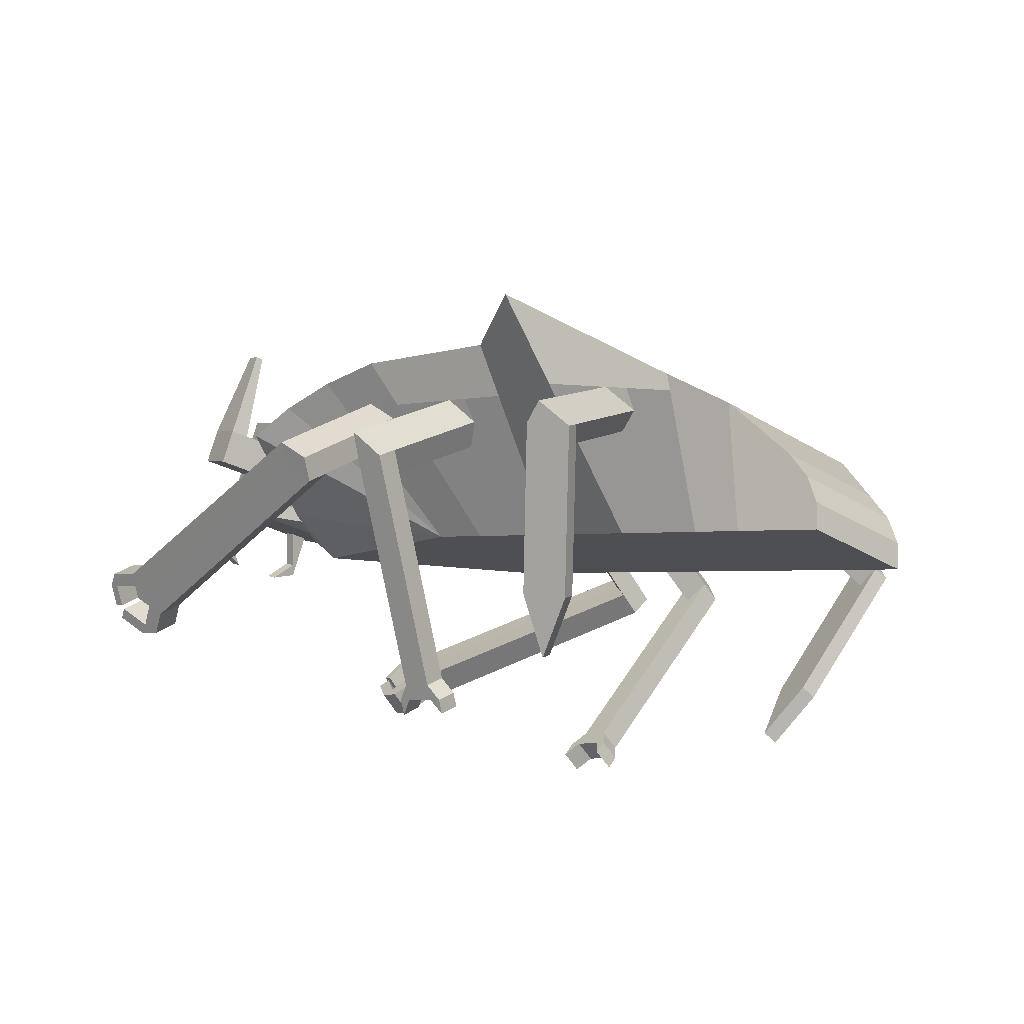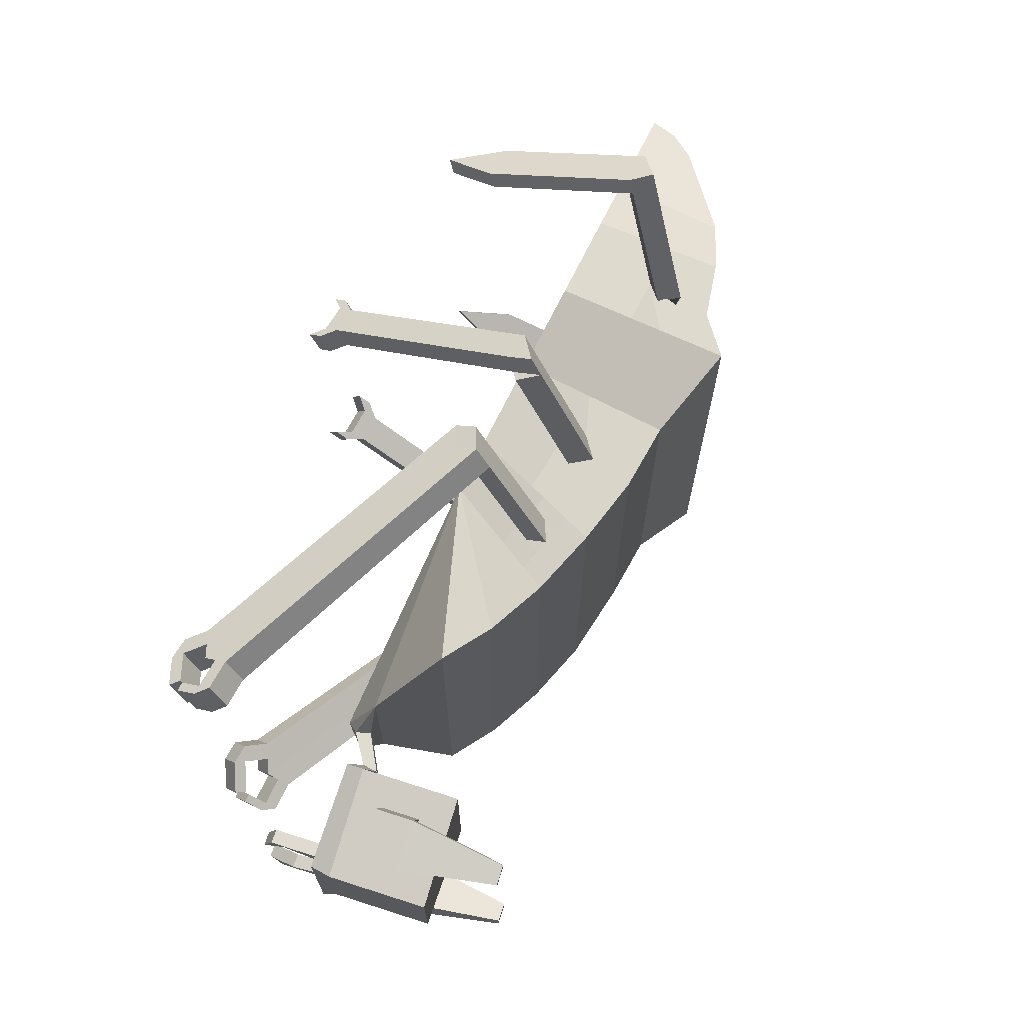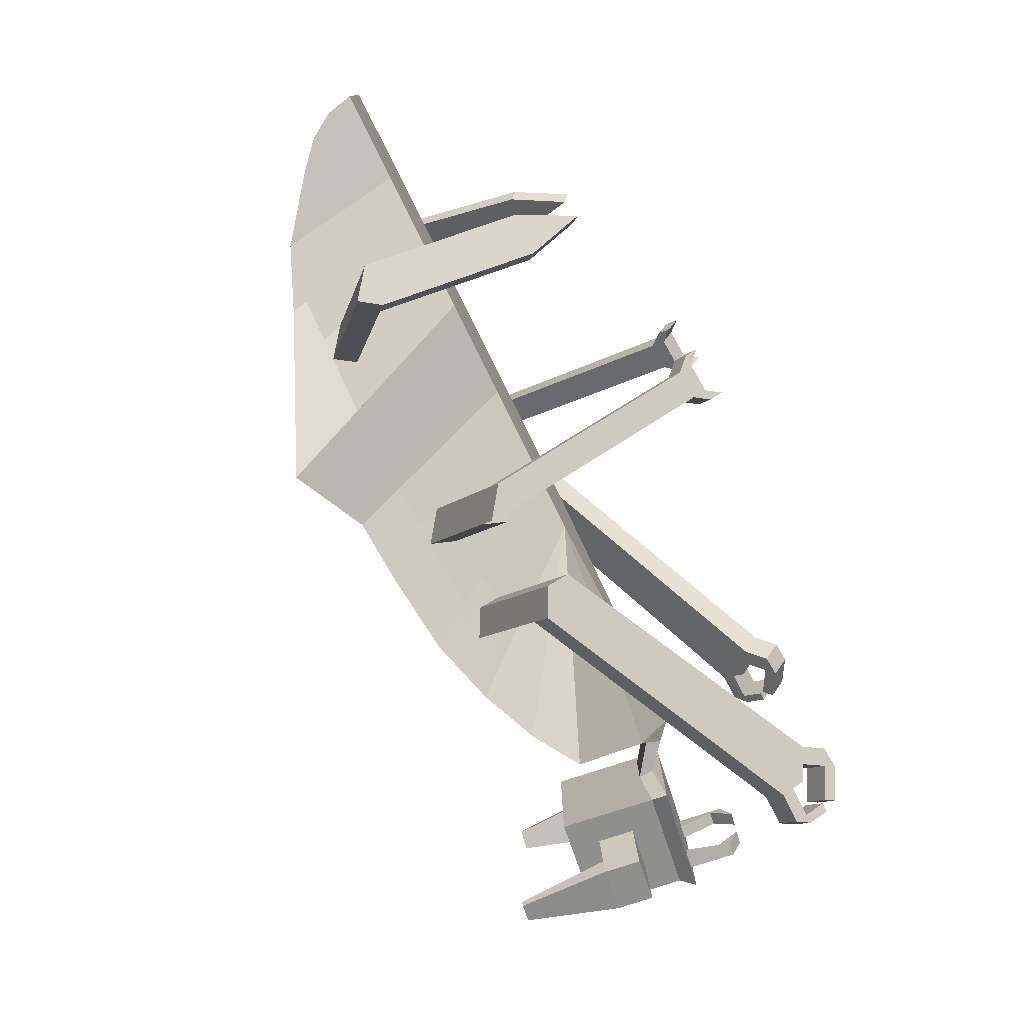
<metadata>
{"format":"obj","ext":"obj","renderer":"f3d","projection":"perspective","resolution":1024,"background":"white","views":[{"elev":-23.4,"azim":-137.1,"up":"+Y"},{"elev":69.4,"azim":130.8,"up":"+Z"},{"elev":-78.2,"azim":-48.8,"up":"+Z"}]}
</metadata>
<code>
o Cube
v -1.991 -0.2698 -0.346
v 1.702 0.8698 -0.3908
v 1.4 1.094 -0.9946
v 1.121 1.178 -0.9937
v 0.7963 1.223 -0.9931
v 0.04169 1.183 -0.8943
v -0.3033 1.111 -0.8945
v -0.734 1.146 -1.16
v -1.044 0.8433 -0.7522
v -1.355 0.6675 -0.6399
v -1.618 0.4714 -0.4916
v -1.86 0.166 -0.3445
v -1.955 0.01638 -0.345
v -1.999 -0.1307 -0.3455
v 2.541 1.185 -0.3839
v 2.301 1.351 -0.2859
v 2.071 1.253 -0.3483
v 2.024 0.9651 -0.3877
v 1.832 0.8269 -0.1341
v 1.785 0.8912 -0.1339
v 1.92 1.055 -0.1327
v 1.938 0.9776 -0.1328
v 2.224 1.532 -0.2856
v 1.993 1.434 -0.3472
v 1.99 1.045 -0.3872
v 2.45 1.395 -0.1044
v 1.788 1.521 -0.385
v 2.345 1.37 -0.48
v 2.114 1.272 -0.5424
v 2.268 1.552 -0.4797
v 2.037 1.454 -0.5414
v 2.367 1.38 -0.5771
v 2.136 1.282 -0.6395
v 2.29 1.561 -0.5768
v 2.059 1.463 -0.6384
v 2.009 1.985 -0.5257
v 1.917 1.946 -0.5503
v 2.018 1.989 -0.5645
v 1.926 1.95 -0.5892
v 2.507 1.264 -0.248
v 2.305 1.74 -0.2466
v 2.282 1.075 -0.3858
v 2.153 1.02 -0.3868
v 2.54 1.183 -0.1867
v 2.412 1.13 -0.3849
v 2.023 0.9638 -0.1905
v 2.282 1.074 -0.1886
v 2.152 1.019 -0.1896
v 2.411 1.129 -0.1877
v 2.54 1.184 -0.2853
v 2.476 1.157 -0.3844
v 2.475 1.156 -0.1872
v 2.411 1.129 -0.2863
v 2.476 1.157 -0.2858
v 2.509 0.8991 -0.2873
v 2.574 0.9266 -0.2869
v 2.484 0.9565 -0.2624
v 2.549 0.984 -0.2619
v 2.53 0.8476 -0.148
v 2.594 0.875 -0.1476
v -1.535 -0.1483 -0.3515
v -1.275 -0.07937 -0.3546
v 0.4383 1.226 -0.9928
v 0.1885 0.3103 -0.3723
v 0.4889 0.3902 -0.376
v 0.1876 0.3062 0.004686
v 0.3925 1.058 -0.8791
v 0.3388 0.861 -0.7456
v 0.7366 1.061 -0.8732
v 0.6606 0.8552 -0.7207
v 0.412 0.8597 -0.7399
v 0.5557 0.8571 -0.7288
v 0.6308 1.06 -0.875
v 0.4847 1.059 -0.8775
v 0.4838 0.8584 -0.7343
v 0.5577 1.059 -0.8762
v 0.5933 0.9586 -0.8019
v 0.4483 0.9593 -0.8087
v 0.5474 0.5191 -1.415
v 0.4749 0.5194 -1.418
v 0.6199 0.5187 -1.411
v 0.5104 0.4185 -1.344
v 0.4971 0.6385 -1.039
v 0.6066 0.7387 -1.107
v 0.571 0.8395 -1.181
v 0.5385 0.9085 -0.7681
v 0.5755 1.009 -0.8391
v 0.5651 0.4686 -1.377
v 0.6021 0.5692 -1.448
v 0.5888 0.7891 -1.144
v 0.5518 0.6886 -1.073
v 0.5777 0.7296 -1.333
v 0.5038 0.5285 -1.191
v 0.6132 0.6287 -1.259
v 0.5954 0.6791 -1.296
v 0.5585 0.5786 -1.225
v 2.17 0.3058 -1.199
v 2.145 0.4536 -1.113
v 2.129 0.1939 -1.12
v 0.5055 0.501 -1.229
v 0.6149 0.6012 -1.297
v 0.5971 0.6516 -1.334
v 0.5602 0.5511 -1.263
v 2.15 0.3619 -1.241
v 2.19 0.2496 -1.158
v 2.068 0.1382 -1.083
v 0.5794 0.7021 -1.371
v 0.5843 0.6196 -1.486
v 2.062 0.2299 -0.9556
v 2.184 0.3414 -1.031
v 2.164 0.3975 -1.072
v 2.123 0.2857 -0.9932
v 2.364 0.3545 -1.226
v 2.359 0.4463 -1.099
v 2.281 0.0852 -1.035
v 2.275 0.177 -0.908
v 2.17 0.06496 -1.025
v 2.231 0.1207 -1.063
v 2.226 0.2125 -0.9358
v 2.165 0.1567 -0.8983
v 2.319 0.3431 -1.22
v 2.313 0.4349 -1.093
v 2.294 0.491 -1.134
v 2.299 0.3992 -1.261
v 2.394 0.2857 -0.9813
v 2.4 0.1939 -1.108
v 2.344 0.3212 -1.009
v 2.35 0.2294 -1.136
v 2.392 0.3514 -1.029
v 2.398 0.2597 -1.156
v 2.352 0.2483 -1.15
v 2.347 0.3401 -1.023
v -0.3088 0.1779 -0.3663
v 0.3782 1.006 -0.8435
v -0.3048 0.8606 -0.7526
v -0.08026 0.9083 -0.7825
v 0.1043 0.8312 -0.7325
v 0.01999 0.9295 -0.7958
v -0.003375 0.6942 -0.6489
v -0.08768 0.7925 -0.7122
v 0.0221 0.3874 -1.4
v -0.07389 0.368 -1.39
v 0.03378 0.5051 -1.474
v 0.03168 0.5697 -1.371
v 0.116 0.4713 -1.307
v 0.008313 0.3343 -1.224
v -0.07599 0.4327 -1.287
v 0.01999 0.452 -1.297
v 0.07009 0.397 -1.405
v 0.06799 0.4617 -1.302
v 0.1948 -0.5773 -0.649
v 0.1969 -0.6419 -0.7523
v 0.3409 -0.6129 -0.7675
v 0.3388 -0.5483 -0.6643
v 0.2127 -0.6438 -0.607
v 0.2148 -0.7084 -0.7103
v 0.3587 -0.6794 -0.7255
v 0.3566 -0.6148 -0.6223
v 0.4134 -0.6684 -0.7313
v 0.4113 -0.6038 -0.628
v 0.1555 -0.6553 -0.601
v 0.1576 -0.7199 -0.7042
v 0.4314 -0.7355 -0.6889
v 0.4293 -0.6708 -0.5857
v 0.1719 -0.7164 -0.5624
v 0.174 -0.781 -0.6656
v -0.8094 0.04469 -0.3603
v -1.347 0.5886 -0.6098
v -0.7622 0.7342 -0.8611
v -1.14 0.6402 -0.6989
v -0.943 0.5878 -0.7217
v -1.039 0.6654 -0.7423
v -1.045 0.4559 -0.624
v -1.141 0.5335 -0.6445
v -1.088 0.2469 -1.334
v -1.204 0.1794 -1.368
v -1.105 0.2066 -1.406
v -1.303 0.1523 -1.329
v -0.7743 -0.4502 -1.02
v -1.201 0.2842 -1.427
v -1.19 0.115 -1.236
v -1.286 0.1925 -1.257
v -1.184 0.3245 -1.354
v -0.7914 -0.4905 -1.092
v -0.9895 -0.5449 -1.015
v -0.9723 -0.5046 -0.9426
v -0.7585 -0.7326 -0.8663
v -0.7756 -0.7728 -0.9386
v -1.991 -0.2698 0.346
v 1.702 0.8698 0.3908
v 1.4 1.094 0.9946
v 1.121 1.178 0.9937
v 0.7963 1.223 0.9931
v 0.04169 1.183 0.8943
v -0.3033 1.111 0.8945
v -0.734 1.146 1.16
v -1.044 0.8433 0.7522
v -1.355 0.6675 0.6399
v -1.618 0.4714 0.4916
v -1.86 0.166 0.3445
v -1.955 0.01638 0.345
v -1.999 -0.1307 0.3455
v 2.541 1.185 0.3839
v 2.301 1.351 0.2859
v 2.071 1.253 0.3483
v 2.024 0.9651 0.3877
v 1.832 0.8269 0.1341
v 1.785 0.8912 0.1339
v 1.92 1.055 0.1327
v 1.938 0.9776 0.1328
v 2.224 1.532 0.2856
v 1.993 1.434 0.3472
v 1.99 1.045 0.3872
v 2.45 1.395 0.1044
v 1.788 1.521 0.385
v 2.36 1.607 0.1037
v 2.345 1.37 0.48
v 2.114 1.272 0.5424
v 2.268 1.552 0.4797
v 2.037 1.454 0.5414
v 2.367 1.38 0.5771
v 2.136 1.282 0.6395
v 2.29 1.561 0.5768
v 2.059 1.463 0.6384
v 2.009 1.985 0.5257
v 1.917 1.946 0.5503
v 2.018 1.989 0.5645
v 1.926 1.95 0.5892
v 2.507 1.264 0.248
v 2.305 1.74 0.2466
v 2.282 1.075 0.3858
v 2.153 1.02 0.3868
v 2.54 1.183 0.1867
v 2.412 1.13 0.3849
v 2.023 0.9638 0.1905
v 2.282 1.074 0.1886
v 2.152 1.019 0.1896
v 2.411 1.129 0.1877
v 2.54 1.184 0.2853
v 2.476 1.157 0.3844
v 2.475 1.156 0.1872
v 2.411 1.129 0.2863
v 2.476 1.157 0.2858
v 2.509 0.8991 0.2873
v 2.574 0.9266 0.2869
v 2.484 0.9565 0.2624
v 2.549 0.984 0.2619
v 2.53 0.8476 0.148
v 2.594 0.875 0.1476
v -1.535 -0.1483 0.3515
v -1.275 -0.07937 0.3546
v 0.4383 1.226 0.9928
v 0.1885 0.3103 0.3723
v 0.4889 0.3902 0.376
v 1.798 0.7357 0
v 0.1876 0.3062 -0.004686
v 0.3925 1.058 0.8791
v 0.3388 0.861 0.7456
v 0.7366 1.061 0.8732
v 0.6606 0.8552 0.7207
v 0.412 0.8597 0.7399
v 0.5557 0.8571 0.7288
v 0.6308 1.06 0.875
v 0.4847 1.059 0.8775
v 0.4838 0.8584 0.7343
v 0.5577 1.059 0.8762
v 0.5933 0.9586 0.8019
v 0.4483 0.9593 0.8087
v 0.5474 0.5191 1.415
v 0.4749 0.5194 1.418
v 0.6199 0.5187 1.411
v 0.5104 0.4185 1.344
v 0.4971 0.6385 1.039
v 0.6066 0.7387 1.107
v 0.571 0.8395 1.181
v 0.5385 0.9085 0.7681
v 0.5755 1.009 0.8391
v 0.5651 0.4686 1.377
v 0.6021 0.5692 1.448
v 0.5888 0.7891 1.144
v 0.5518 0.6886 1.073
v 0.5777 0.7296 1.333
v 0.5038 0.5285 1.191
v 0.6132 0.6287 1.259
v 0.5954 0.6791 1.296
v 0.5585 0.5786 1.225
v 2.17 0.3058 1.199
v 2.145 0.4536 1.113
v 2.129 0.1939 1.12
v 0.5055 0.501 1.229
v 0.6149 0.6012 1.297
v 0.5971 0.6516 1.334
v 0.5602 0.5511 1.263
v 2.15 0.3619 1.241
v 2.19 0.2496 1.158
v 2.068 0.1382 1.083
v 0.5794 0.7021 1.371
v 0.5843 0.6196 1.486
v 2.062 0.2299 0.9556
v 2.184 0.3414 1.031
v 2.164 0.3975 1.072
v 2.123 0.2857 0.9932
v 2.364 0.3545 1.226
v 2.359 0.4463 1.099
v 2.281 0.0852 1.035
v 2.275 0.177 0.908
v 2.17 0.06496 1.025
v 2.231 0.1207 1.063
v 2.226 0.2125 0.9358
v 2.165 0.1567 0.8983
v 2.319 0.3431 1.22
v 2.313 0.4349 1.093
v 2.294 0.491 1.134
v 2.299 0.3992 1.261
v 2.394 0.2857 0.9813
v 2.4 0.1939 1.108
v 2.344 0.3212 1.009
v 2.35 0.2294 1.136
v 2.392 0.3514 1.029
v 2.398 0.2597 1.156
v 2.352 0.2483 1.15
v 2.347 0.3401 1.023
v -0.3088 0.1779 0.3663
v 0.3094 0.7534 0.6726
v -0.3061 0.6368 0.626
v 0.1043 0.8312 0.7325
v 0.01999 0.9295 0.7958
v -0.003375 0.6942 0.6489
v -0.08768 0.7925 0.7122
v 0.0221 0.3874 1.4
v -0.07389 0.368 1.39
v 0.03378 0.5051 1.474
v 0.03168 0.5697 1.371
v 0.116 0.4713 1.307
v 0.008313 0.3343 1.224
v -0.07599 0.4327 1.287
v 0.01999 0.452 1.297
v 0.07009 0.397 1.405
v 0.06799 0.4617 1.302
v 0.1948 -0.5773 0.649
v 0.1969 -0.6419 0.7523
v 0.3409 -0.6129 0.7675
v 0.3388 -0.5483 0.6643
v 0.2127 -0.6438 0.607
v 0.2148 -0.7084 0.7103
v 0.3587 -0.6794 0.7255
v 0.3566 -0.6148 0.6223
v 0.4134 -0.6684 0.7313
v 0.4113 -0.6038 0.628
v 0.1555 -0.6553 0.601
v 0.1576 -0.7199 0.7042
v 0.4314 -0.7355 0.6889
v 0.4293 -0.6708 0.5857
v 0.1719 -0.7164 0.5624
v 0.174 -0.781 0.6656
v -0.8094 0.04469 0.3603
v -0.7622 0.7342 0.8611
v -0.7757 0.5371 0.7179
v -0.943 0.5878 0.7217
v -1.039 0.6654 0.7423
v -1.045 0.4559 0.624
v -1.141 0.5335 0.6445
v -1.088 0.2469 1.334
v -1.105 0.2066 1.406
v -1.303 0.1523 1.329
v -0.7743 -0.4502 1.02
v -1.201 0.2842 1.427
v -1.19 0.115 1.236
v -1.286 0.1925 1.257
v -1.184 0.3245 1.354
v -0.7914 -0.4905 1.092
v -0.9895 -0.5449 1.015
v -0.9723 -0.5046 0.9426
v -0.7585 -0.7326 0.8663
v -0.7756 -0.7728 0.9386
v 2.36 1.607 -0.1037
v -1.991 -0.2698 0
f 376 216 214 26
f 323 195 196 356
f 198 199 250 251
f 199 200 201 202 189 250
f 254 192 193 259 260
f 192 254 191
f 190 191 254
f 252 193 259 263 266 264 257
f 259 260 262 267 263
f 260 254 253 324 258 261 265 262
f 261 258 257 264 268
f 267 277 266 263
f 268 265 261
f 268 264 266
f 195 325 329 327 326 328 324 258 257 252 194
f 328 329 325 323 253 324
f 361 362 360 357 196 197 198 251 356 358
f 357 360 359 361 358
f 12 13 201 200
f 13 14 202 201
f 5 193 252 63
f 6 7 195 194
f 8 9 197 196
f 7 8 196 195
f 9 10 198 197
f 11 12 200 199
f 14 1 377 189 202
f 194 252 63 6
f 4 5 193 192
f 3 4 192 191
f 2 3 191 190
f 199 198 10 11
f 54 51 15 50
f 237 236 238 242 234 231 232 206 235
f 52 54 50 44
f 53 45 51 54
f 243 239 203 240
f 241 233 239 243
f 242 243 240 234
f 47 49 52 44 233 241 238 236 237 235 46 48
f 43 42 45 53 49 47 48 46 18
f 30 34 38 36
f 37 36 38 39
f 31 30 36 37
f 35 31 37 39
f 34 35 39 38
f 54 52 58 56
f 49 53 55 57
f 56 58 60
f 53 54 56 55
f 52 49 57 58
f 55 59 57
f 55 56 60 59
f 58 57 59 60
f 219 225 227 223
f 226 228 227 225
f 220 226 225 219
f 224 228 226 220
f 223 227 228 224
f 243 245 247 241
f 238 246 244 242
f 245 249 247
f 242 244 245 243
f 241 247 246 238
f 244 246 248
f 244 248 249 245
f 247 249 248 246
f 79 108 80
f 100 103 112 109
f 82 79 80
f 82 88 81 79
f 108 79 81 89
f 89 81 105 97
f 77 87 90 84
f 87 76 85 90
f 101 102 111 110
f 75 86 91 83
f 86 77 84 91
f 83 91 96 93
f 84 90 95 94
f 90 85 92 95
f 91 84 94 96
f 108 89 97 104
f 88 82 106 99
f 102 107 98 111
f 96 94 101 103
f 95 92 107 102
f 94 95 102 101
f 93 96 103 100
f 98 104 97 111
f 98 107 108 104
f 81 88 99 105
f 103 101 110 112
f 80 78 75 82
f 109 106 82 100
f 80 108 76 78
f 147 144 143 142
f 144 150 149 143
f 145 147 148 150
f 141 143 149
f 147 142 152 151
f 143 141 142
f 139 140 147 146
f 138 137 145 144
f 140 138 144 147
f 137 139 146 145
f 145 146 147
f 144 145 150
f 142 149 153 152
f 149 150 154 153
f 150 147 151 154
f 183 175 177 180
f 182 178 185 186
f 175 181 182
f 182 183 180 178
f 186 185 188 187
f 176 180 177
f 177 175 179 184
f 180 176 178
f 174 172 183 182
f 173 174 182 181
f 171 173 181 175
f 172 171 175 183
f 175 182 186 179
f 178 177 184 185
f 184 179 187 188
f 179 186 187
f 185 184 188
f 262 265 276 267
f 269 270 298
f 290 299 302 293
f 272 270 269
f 272 269 271 278
f 298 279 271 269
f 279 287 295 271
f 267 274 280 277
f 277 280 275 266
f 291 300 301 292
f 265 273 281 276
f 276 281 274 267
f 273 283 286 281
f 274 284 285 280
f 280 285 282 275
f 281 286 284 274
f 298 294 287 279
f 278 289 296 272
f 292 301 288 297
f 286 293 291 284
f 285 292 297 282
f 284 291 292 285
f 283 290 293 286
f 288 294 298 297
f 271 295 289 278
f 293 302 300 291
f 270 272 265 268
f 299 290 272 296
f 270 268 266 298
f 336 331 332 333
f 333 332 338 339
f 334 339 337 336
f 330 338 332
f 336 340 341 331
f 332 331 330
f 328 335 336 329
f 327 333 334 326
f 329 336 333 327
f 326 334 335 328
f 334 336 335
f 333 339 334
f 331 341 342 338
f 338 342 343 339
f 339 343 340 336
f 370 367 364 363
f 369 373 372 365
f 363 369 368
f 367 365 364
f 369 365 367 370
f 373 374 375 372
f 364 371 366 363
f 362 369 370 360
f 361 368 369 362
f 359 363 368 361
f 360 370 363 359
f 363 366 373 369
f 365 372 371 364
f 371 375 374 366
f 366 374 373
f 372 375 371
f 255 19 2
f 255 190 207
f 64 256 377 1
f 65 64 256 66 253 254
f 255 2 65
f 255 254 190
f 65 254 255
f 377 256 253 189
f 18 25 40 15 51 45 42 43
f 22 210 207 19
f 25 18 22 21
f 207 255 19
f 19 20 21 22
f 23 16 28 30
f 17 16 40 25
f 23 24 27 41
f 16 23 41 40
f 24 17 25 27
f 29 31 35 33
f 16 17 29 28
f 17 24 31 29
f 24 23 30 31
f 32 33 35 34
f 30 28 32 34
f 28 29 33 32
f 376 26 40 41
f 208 209 21 20
f 63 67 134 138 136 135 7 6
f 11 61 1 14 13 12
f 15 40 229 203 239 233 44 50
f 41 27 215 230
f 21 209 213 25
f 65 70 69 5 4
f 4 3 65
f 2 65 3
f 20 19 2
f 63 67 74 76 73 69 5
f 69 73 77 72 70
f 70 72 75 71 68 64 65
f 71 78 74 67 134 68
f 72 77 86 75
f 77 73 76 87
f 78 71 75
f 78 76 74
f 99 112 110 105
f 110 111 97 105
f 115 117 120 116
f 114 122 132 129
f 113 124 123 114
f 121 124 113
f 118 117 115
f 116 120 119
f 116 119 127 125
f 112 99 118 119
f 106 109 120 117
f 109 112 119 120
f 99 106 117 118
f 97 104 124 121
f 98 111 122 123
f 104 98 123 124
f 111 97 121 122
f 127 128 126 125
f 118 115 126 128
f 115 116 125 126
f 119 118 128 127
f 132 131 130 129
f 113 114 129 130
f 121 113 130 131
f 122 121 131 132
f 123 122 114
f 139 137 138 134 68 64 133 135 136 140
f 140 136 138
f 154 151 155 158
f 155 156 157 158
f 153 154 160 159
f 152 153 157 156
f 157 153 159
f 154 158 160
f 159 160 164 163
f 152 156 162
f 155 151 161
f 155 161 165
f 162 161 151 152
f 160 158 164
f 157 159 163
f 158 157 163 164
f 161 162 166 165
f 162 156 166
f 156 155 165 166
f 8 169 172 170 168 10 9
f 173 171 172 169 167 62 168 170 174
f 174 170 172
f 61 11 10 62
f 7 133 167 8
f 206 232 231 234 240 203 229 213
f 213 209 210 206
f 207 210 209 208
f 211 219 217 204
f 205 213 229 204
f 211 230 215 212
f 204 229 230 211
f 212 215 213 205
f 218 222 224 220
f 204 217 218 205
f 205 218 220 212
f 212 220 219 211
f 221 223 224 222
f 219 223 221 217
f 217 221 222 218
f 216 230 229 214
f 25 213 215 27
f 18 46 235 206 210 22
f 208 190 207
f 289 295 300 302
f 288 301 287 294
f 300 295 287 301
f 305 306 310 307
f 304 319 322 312
f 303 304 313 314
f 311 303 314
f 308 305 307
f 306 309 310
f 306 315 317 309
f 302 309 308 289
f 296 307 310 299
f 299 310 309 302
f 289 308 307 296
f 287 311 314 294
f 288 313 312 301
f 294 314 313 288
f 301 312 311 287
f 317 315 316 318
f 308 318 316 305
f 305 316 315 306
f 309 317 318 308
f 322 319 320 321
f 303 320 319 304
f 311 321 320 303
f 312 322 321 311
f 313 304 312
f 343 347 344 340
f 344 347 346 345
f 342 348 349 343
f 341 345 346 342
f 346 348 342
f 343 349 347
f 348 352 353 349
f 341 351 345
f 344 350 340
f 344 354 350
f 351 341 340 350
f 349 353 347
f 346 352 348
f 347 353 352 346
f 350 354 355 351
f 351 355 345
f 345 355 354 344
f 41 230 216 376
f 26 214 229 40
f 20 2 190 208
f 256 253 66
l 64 66

</code>
